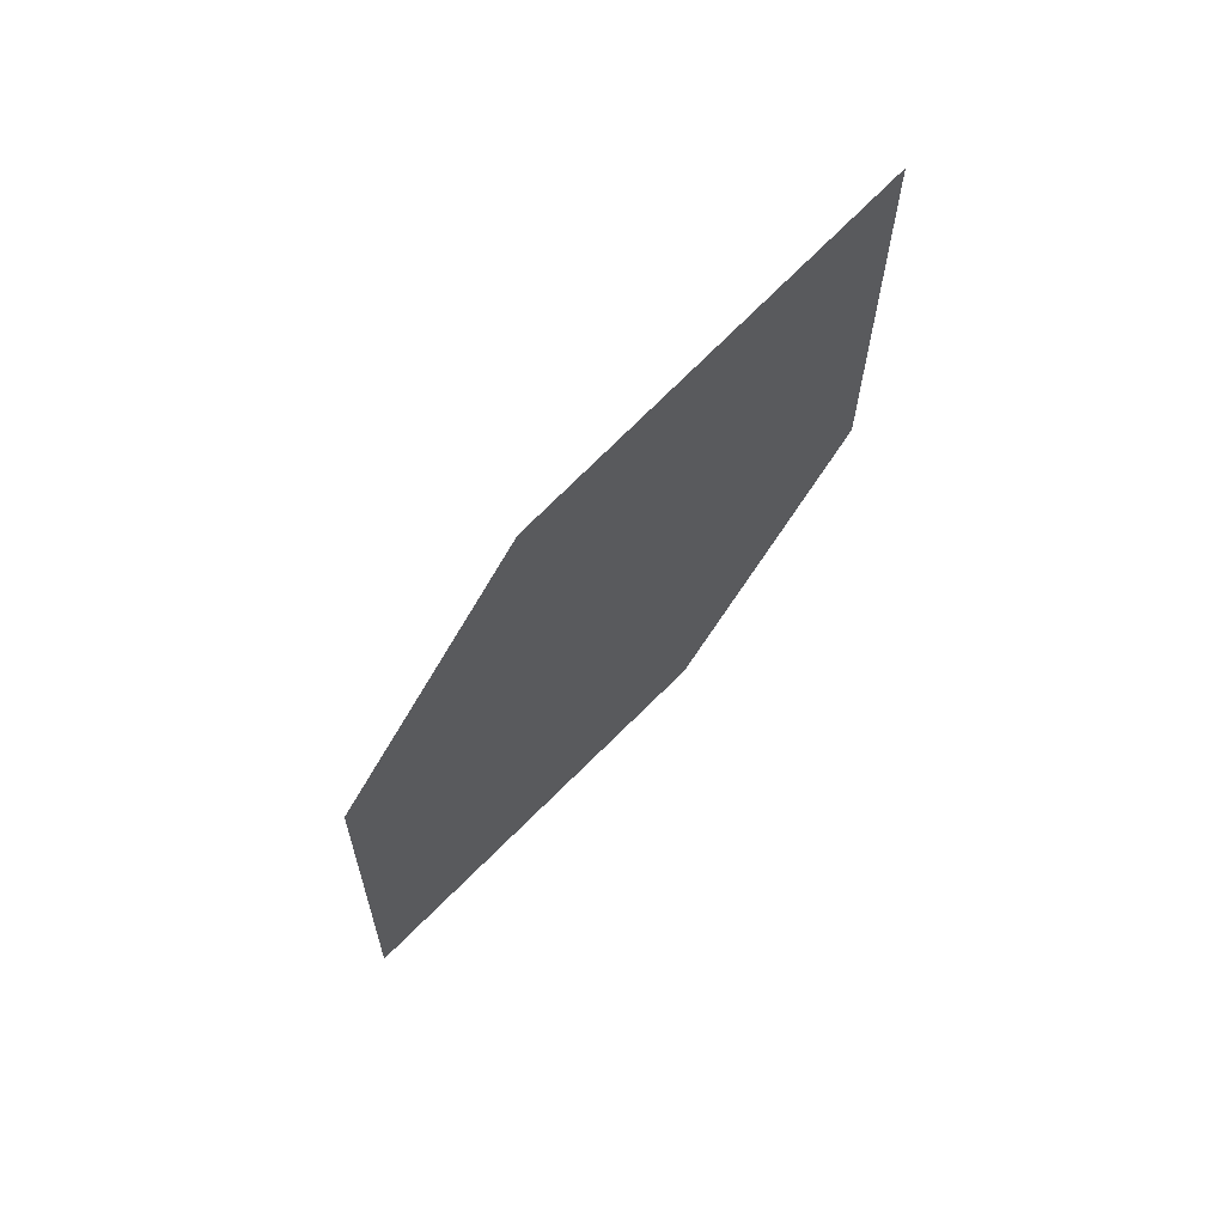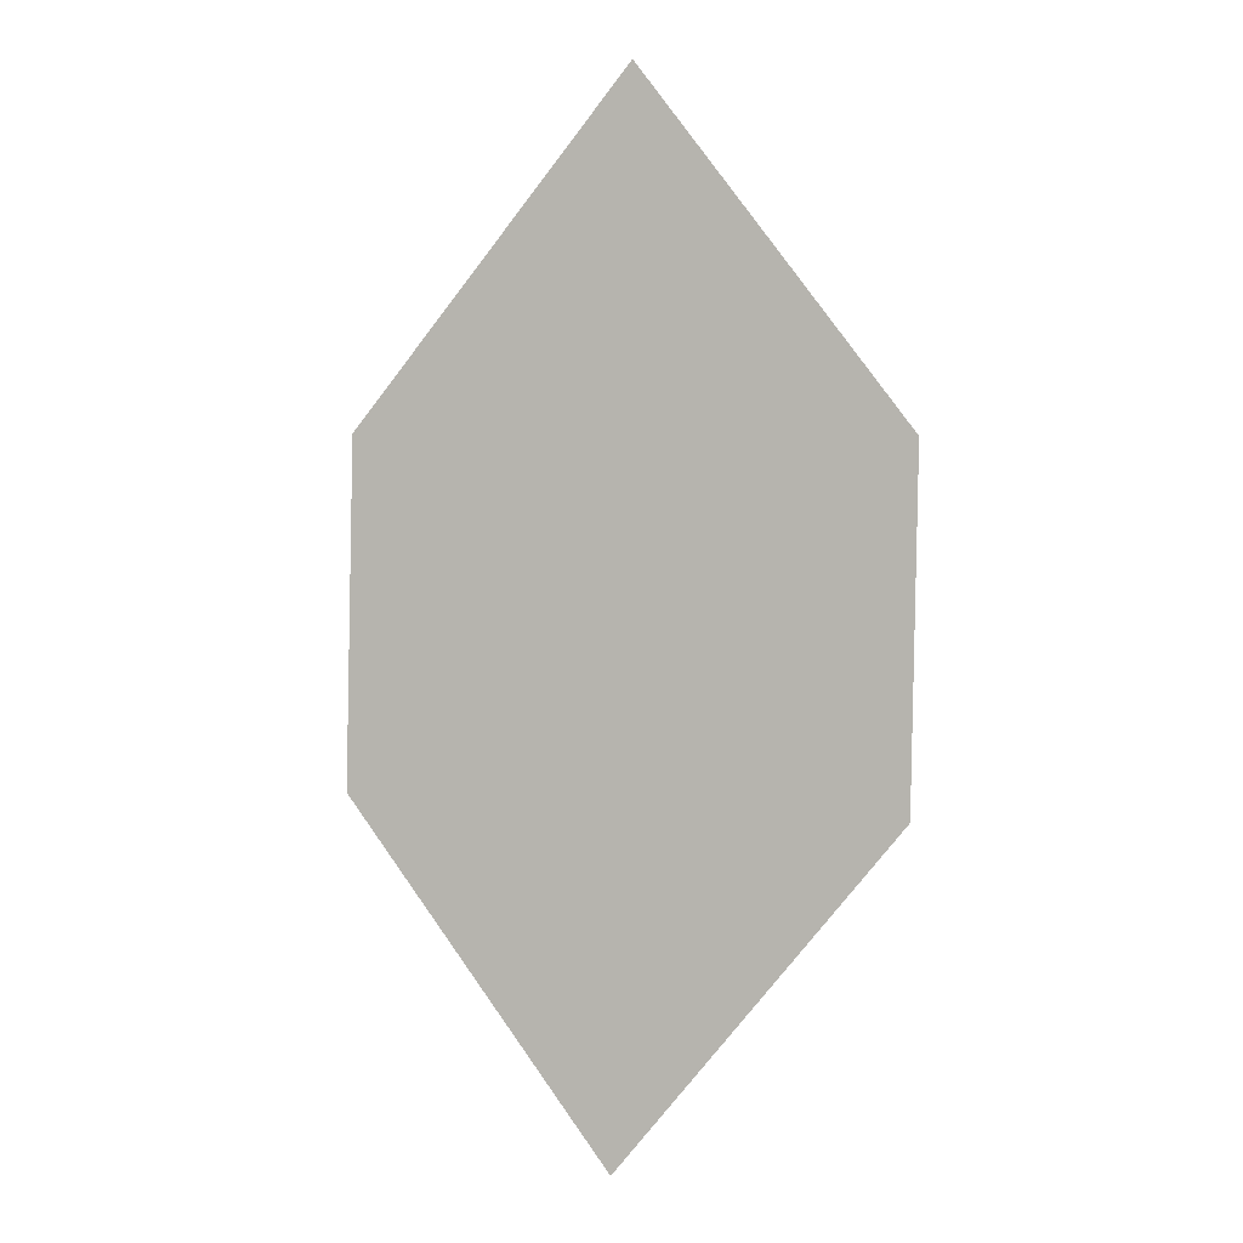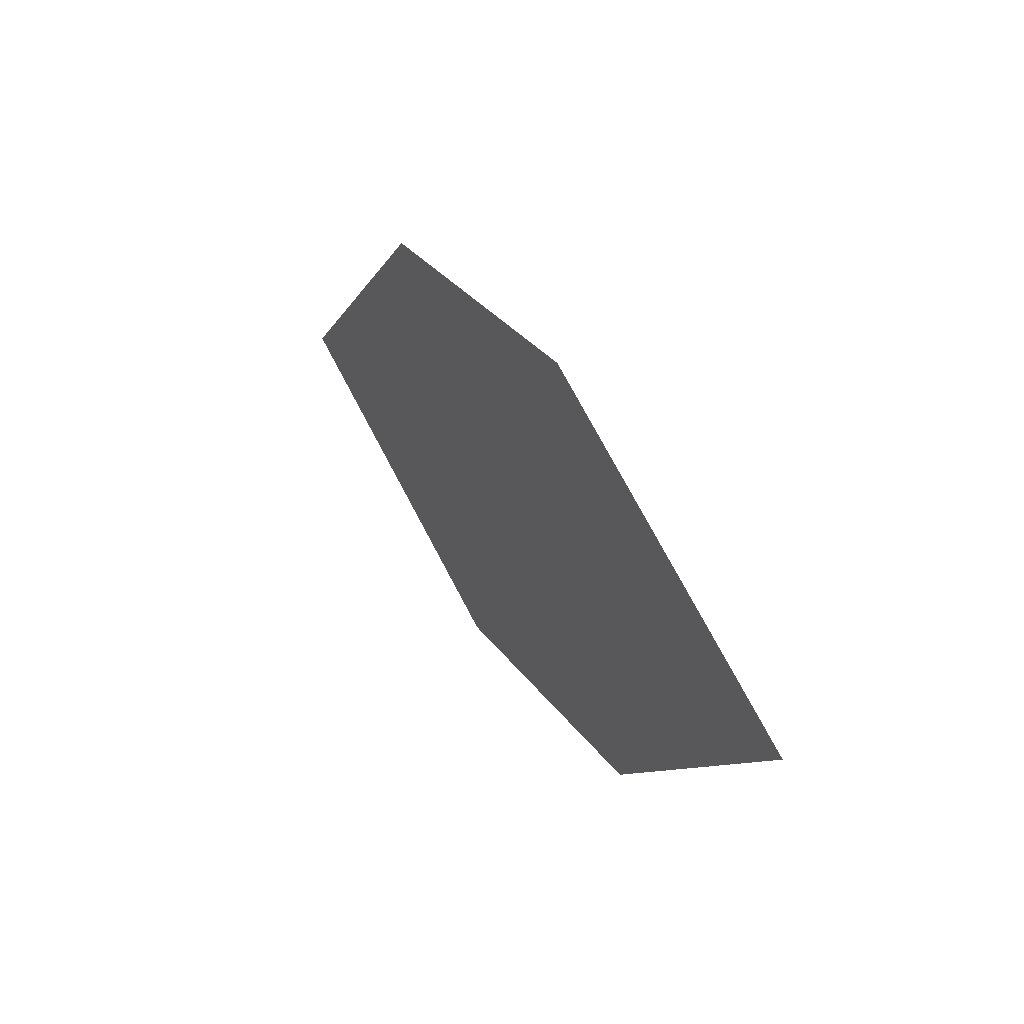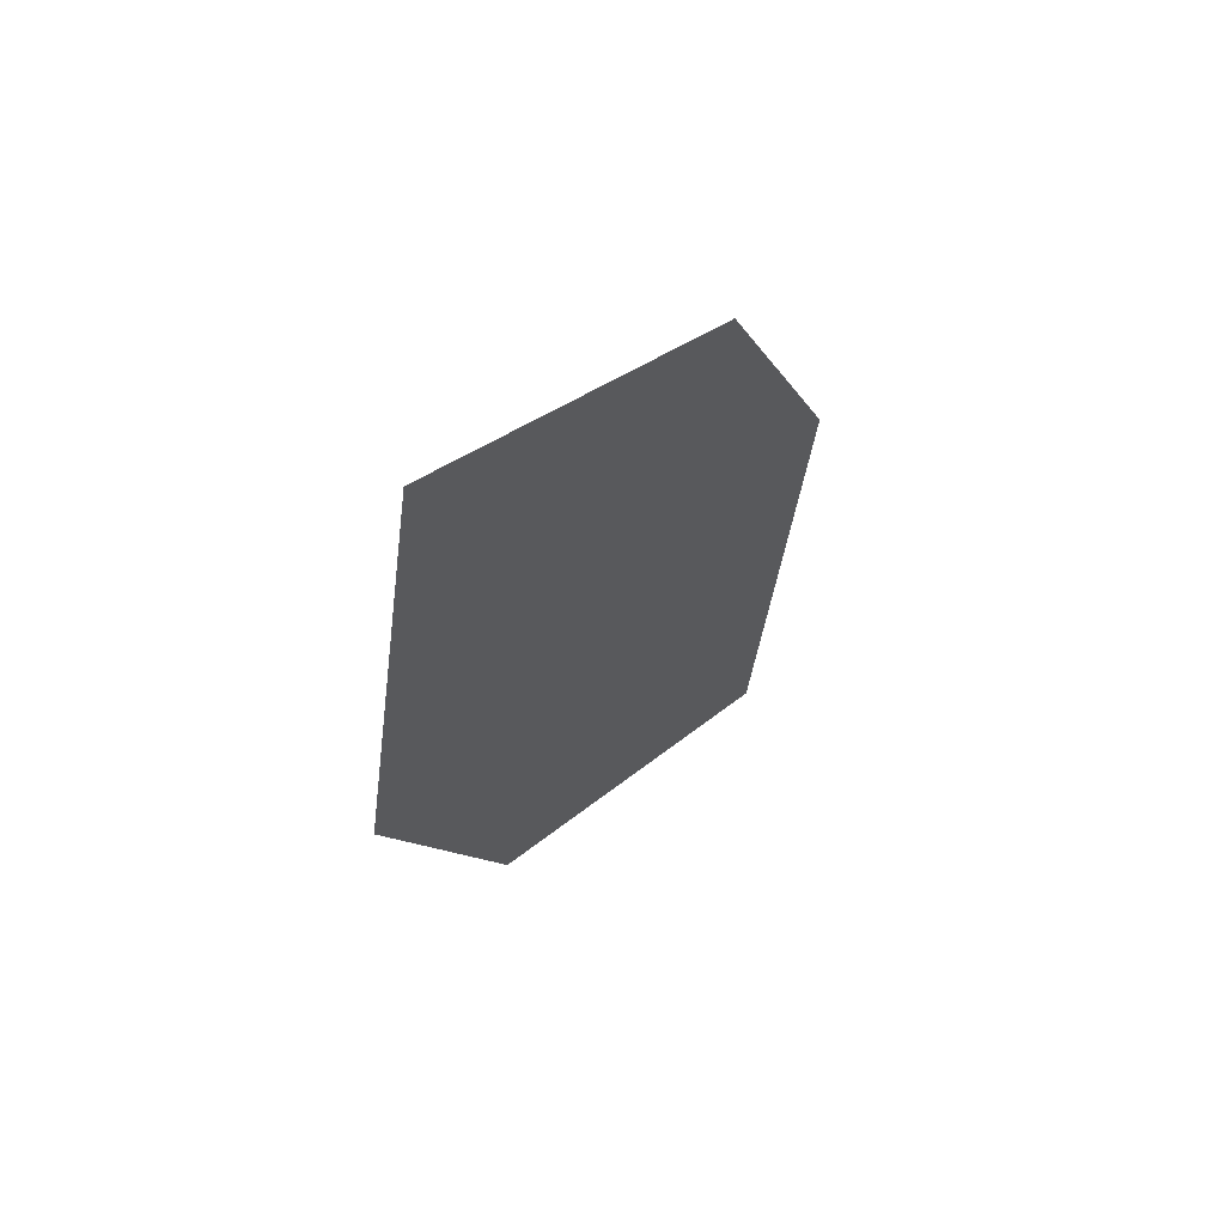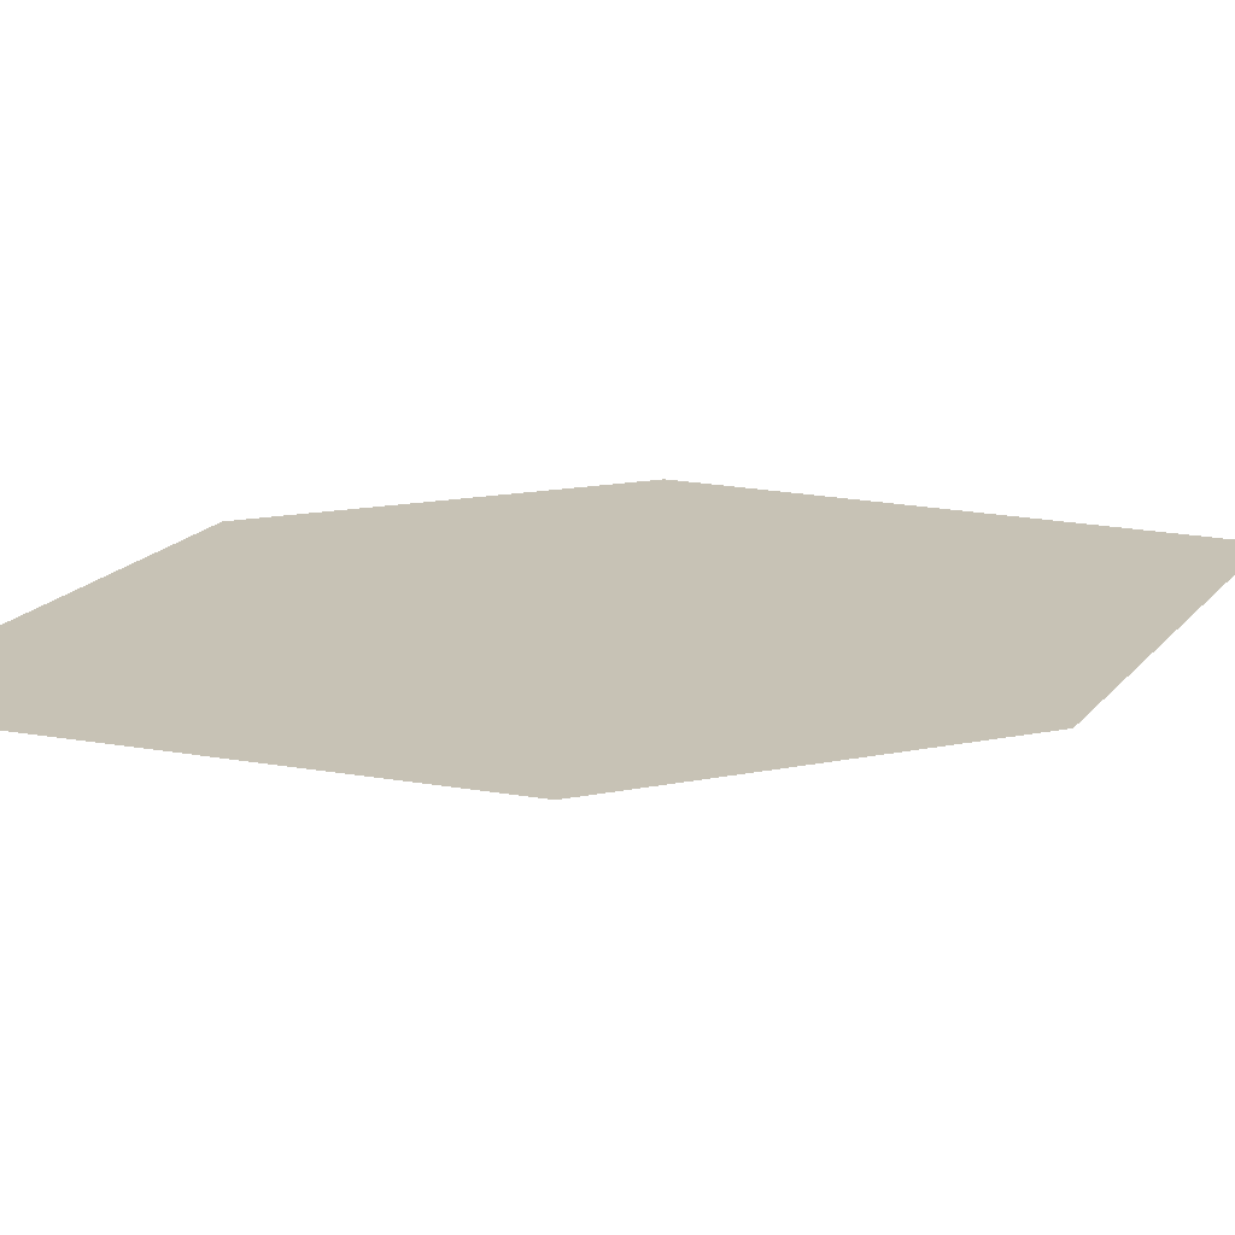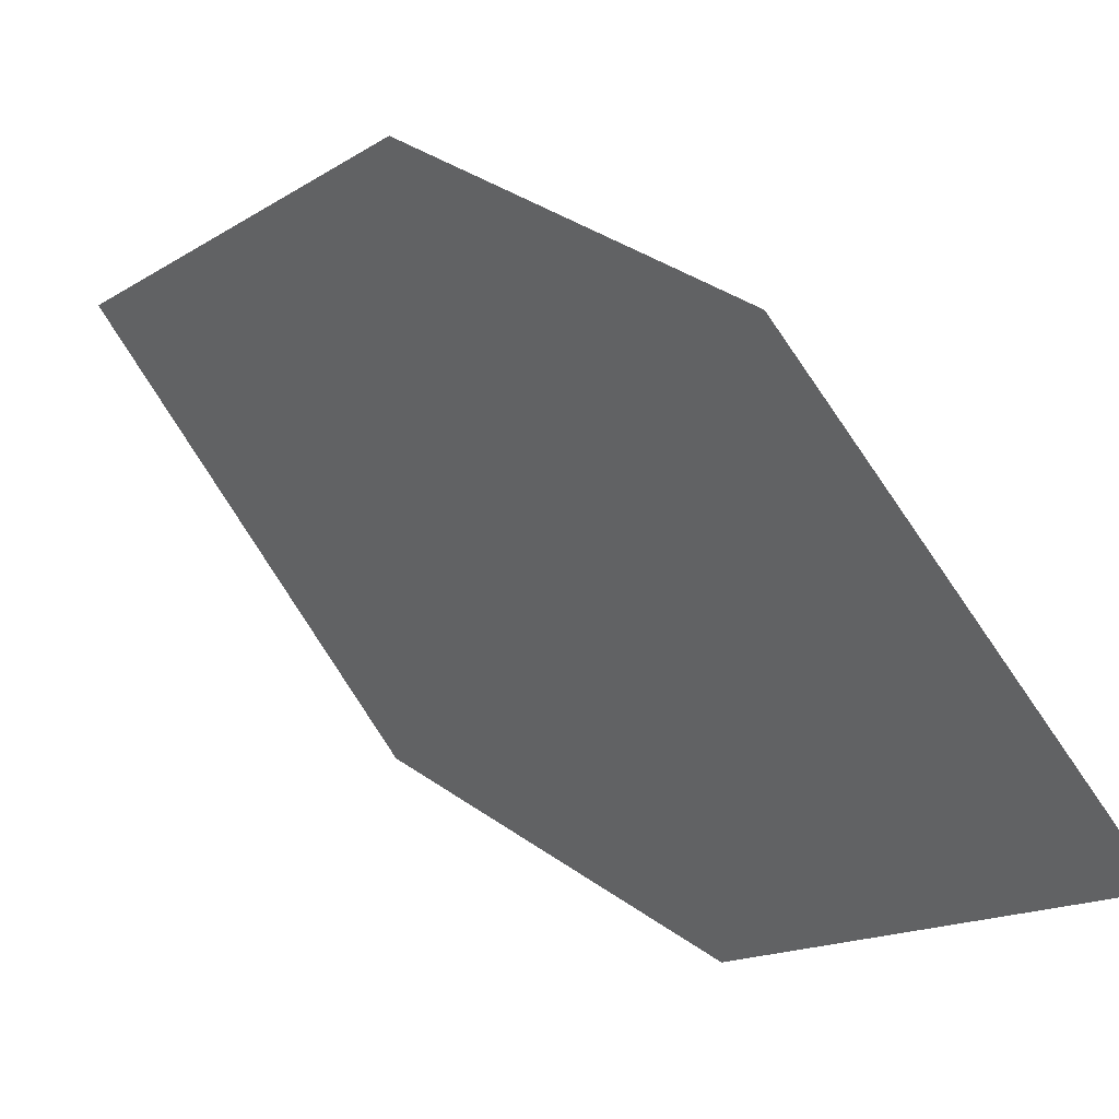
<metadata>
{"format":"obj","ext":"obj","renderer":"f3d","projection":"perspective","resolution":1024,"background":"white","views":[{"elev":27.0,"azim":69.0,"up":"+Y"},{"elev":-27.6,"azim":138.5,"up":"+Y"},{"elev":-64.6,"azim":-138.2,"up":"+Y"},{"elev":-76.6,"azim":-2.1,"up":"+Y"},{"elev":-46.2,"azim":-123.5,"up":"+Z"},{"elev":68.6,"azim":-71.0,"up":"+Z"}]}
</metadata>
<code>
o leaves.159
v 0.01158 0.3396 1.308
v 0.02957 0.3639 1.314
v 0.03411 0.4029 1.28
v 0.00862 0.3575 1.283
v 0.01613 0.3786 1.273
v 0.03708 0.385 1.305
f 1 2 6 3
f 1 3 5 4

</code>
